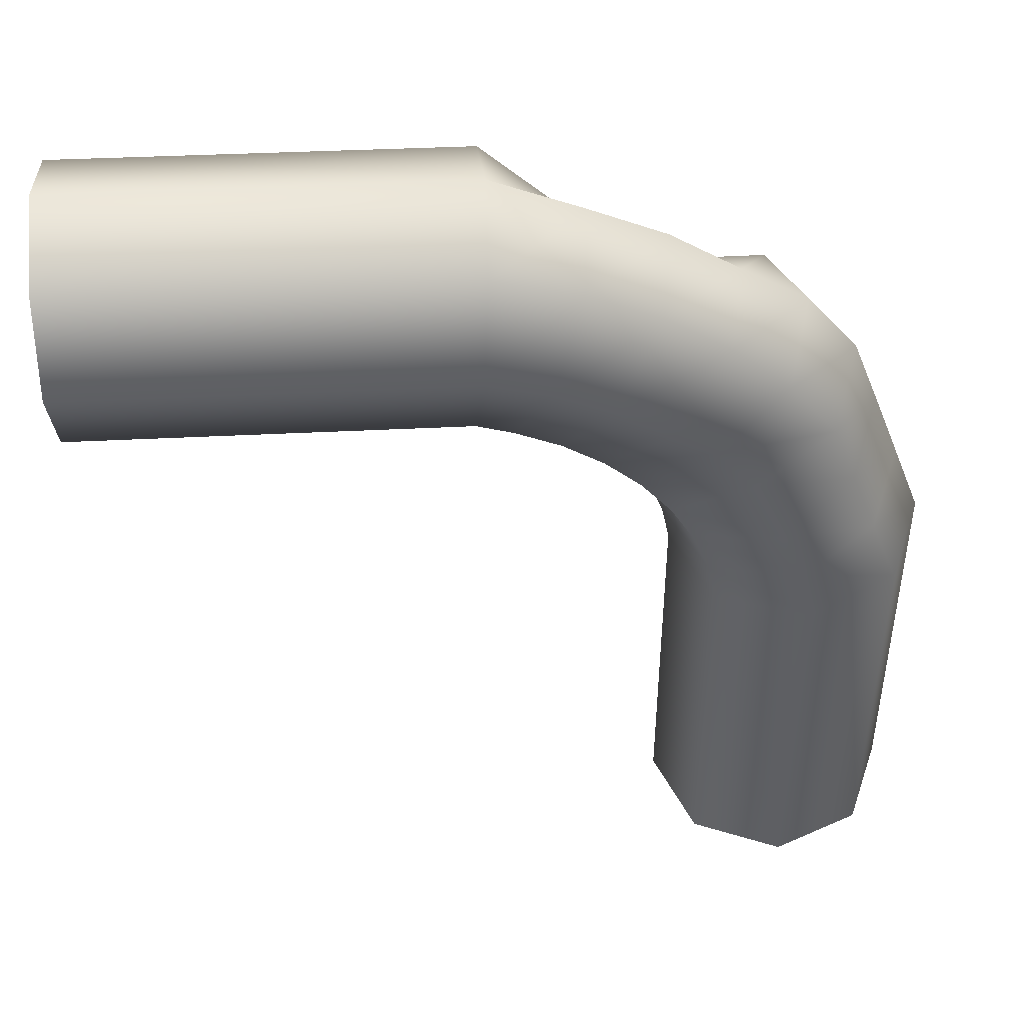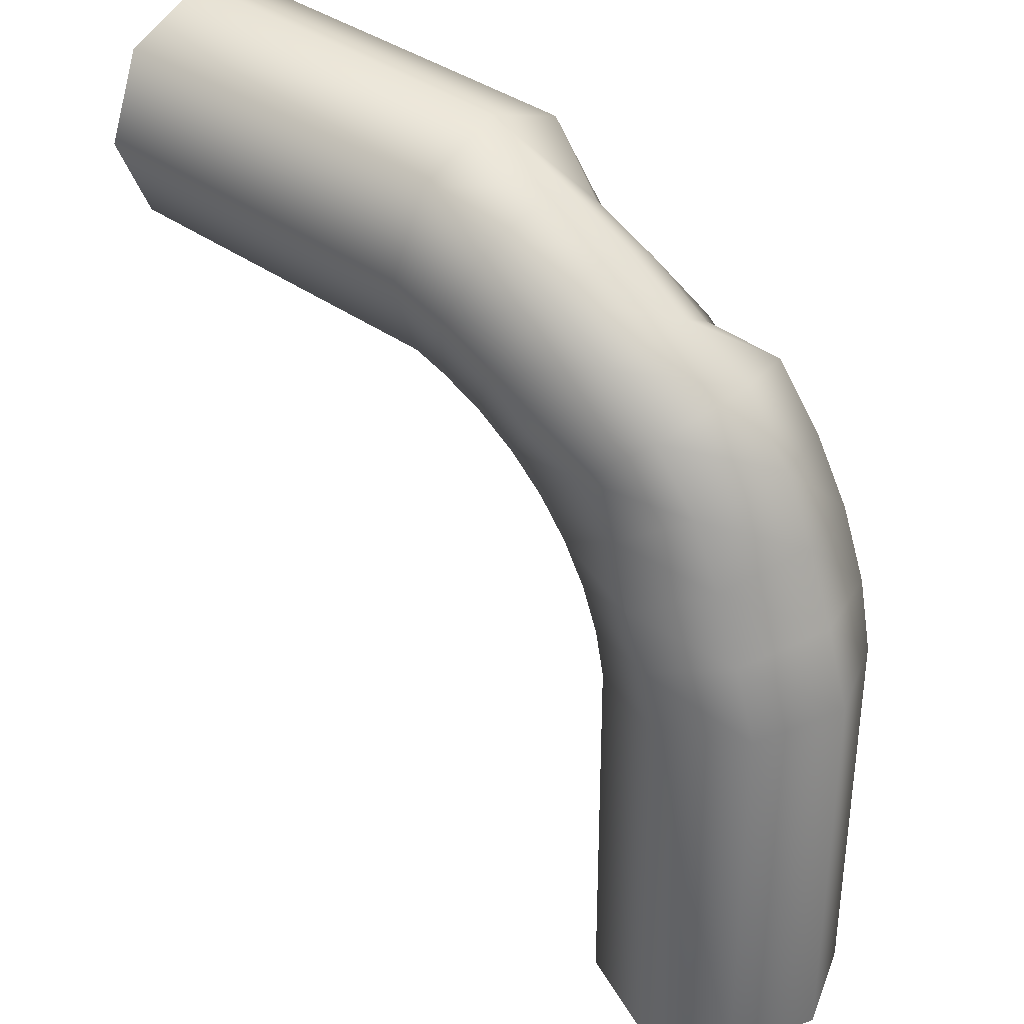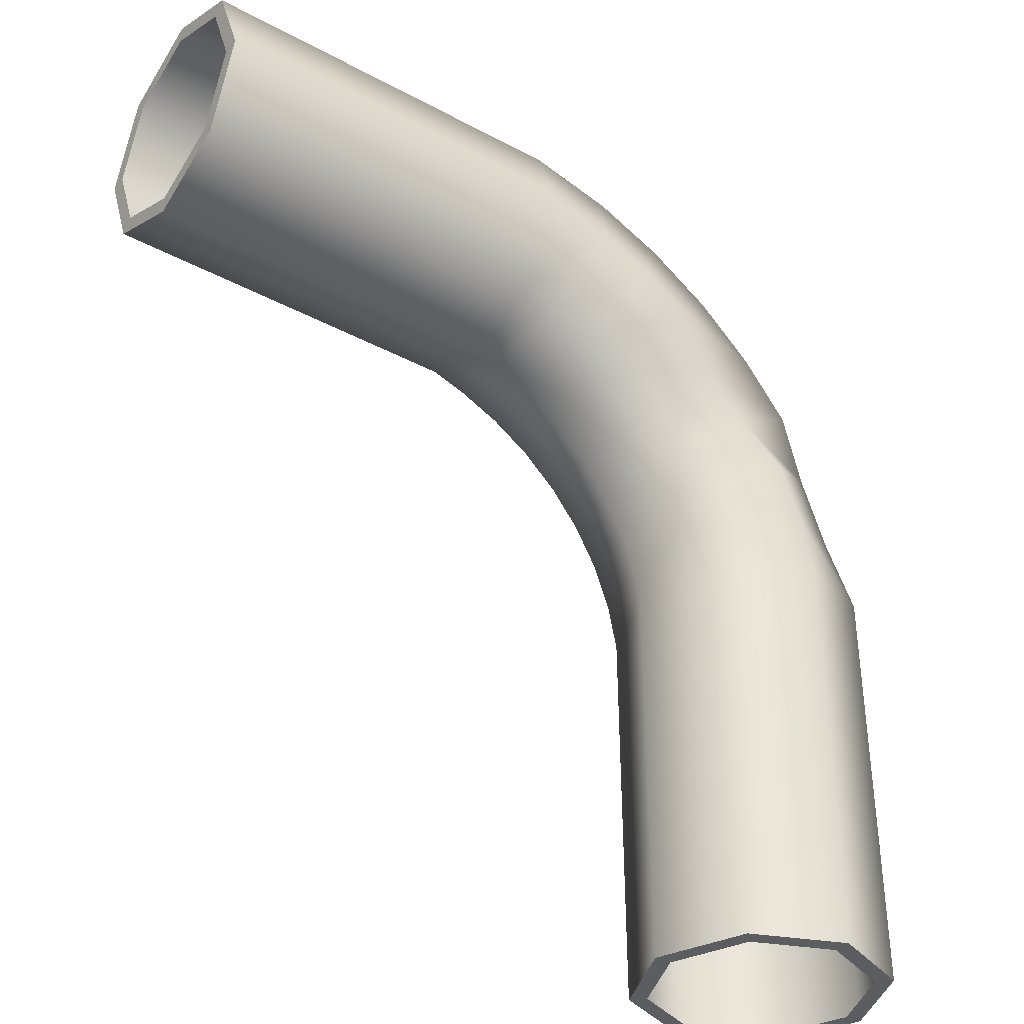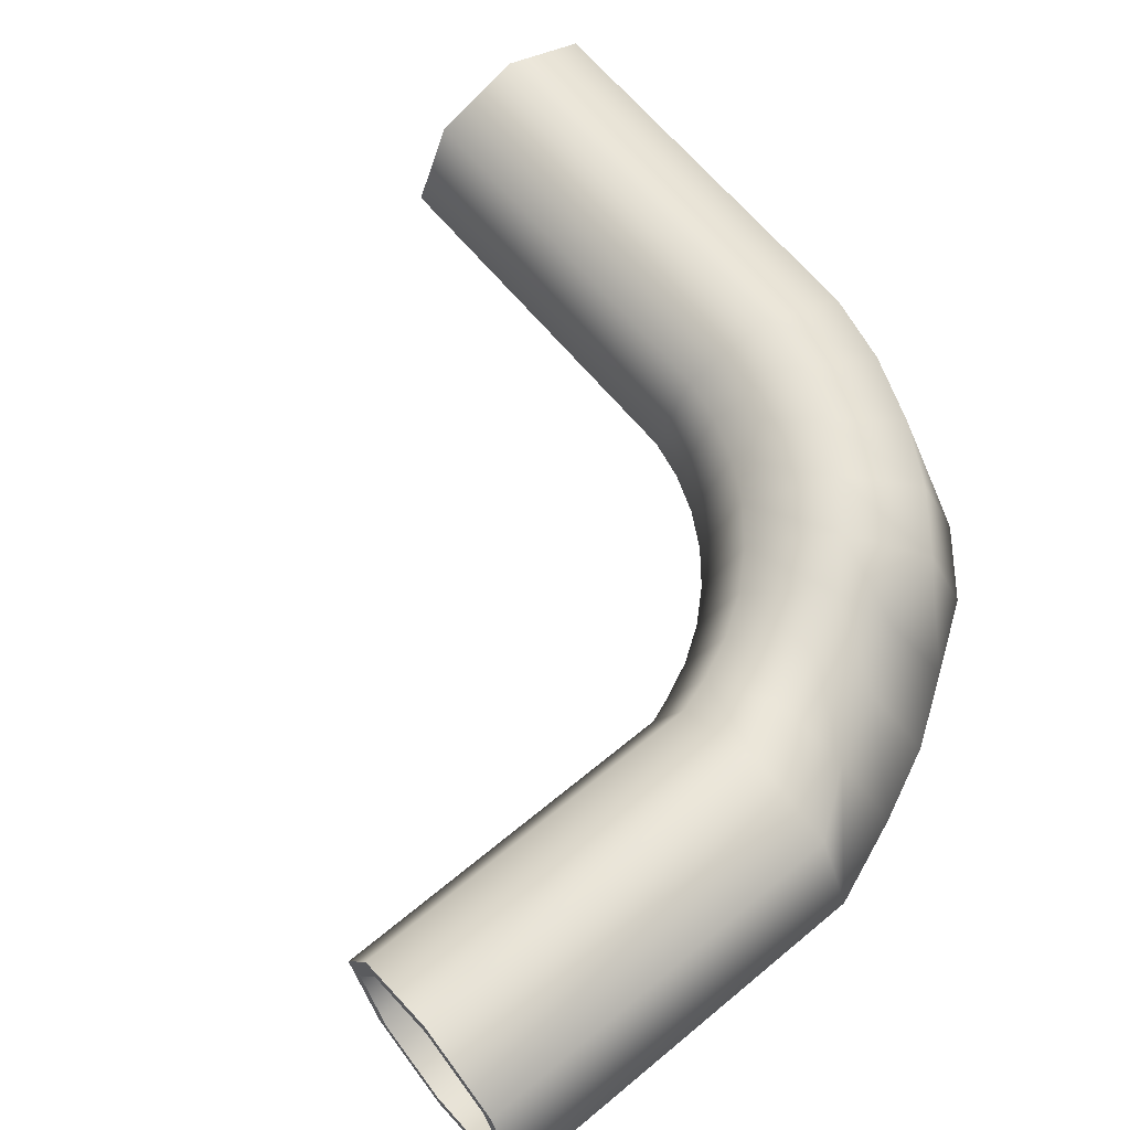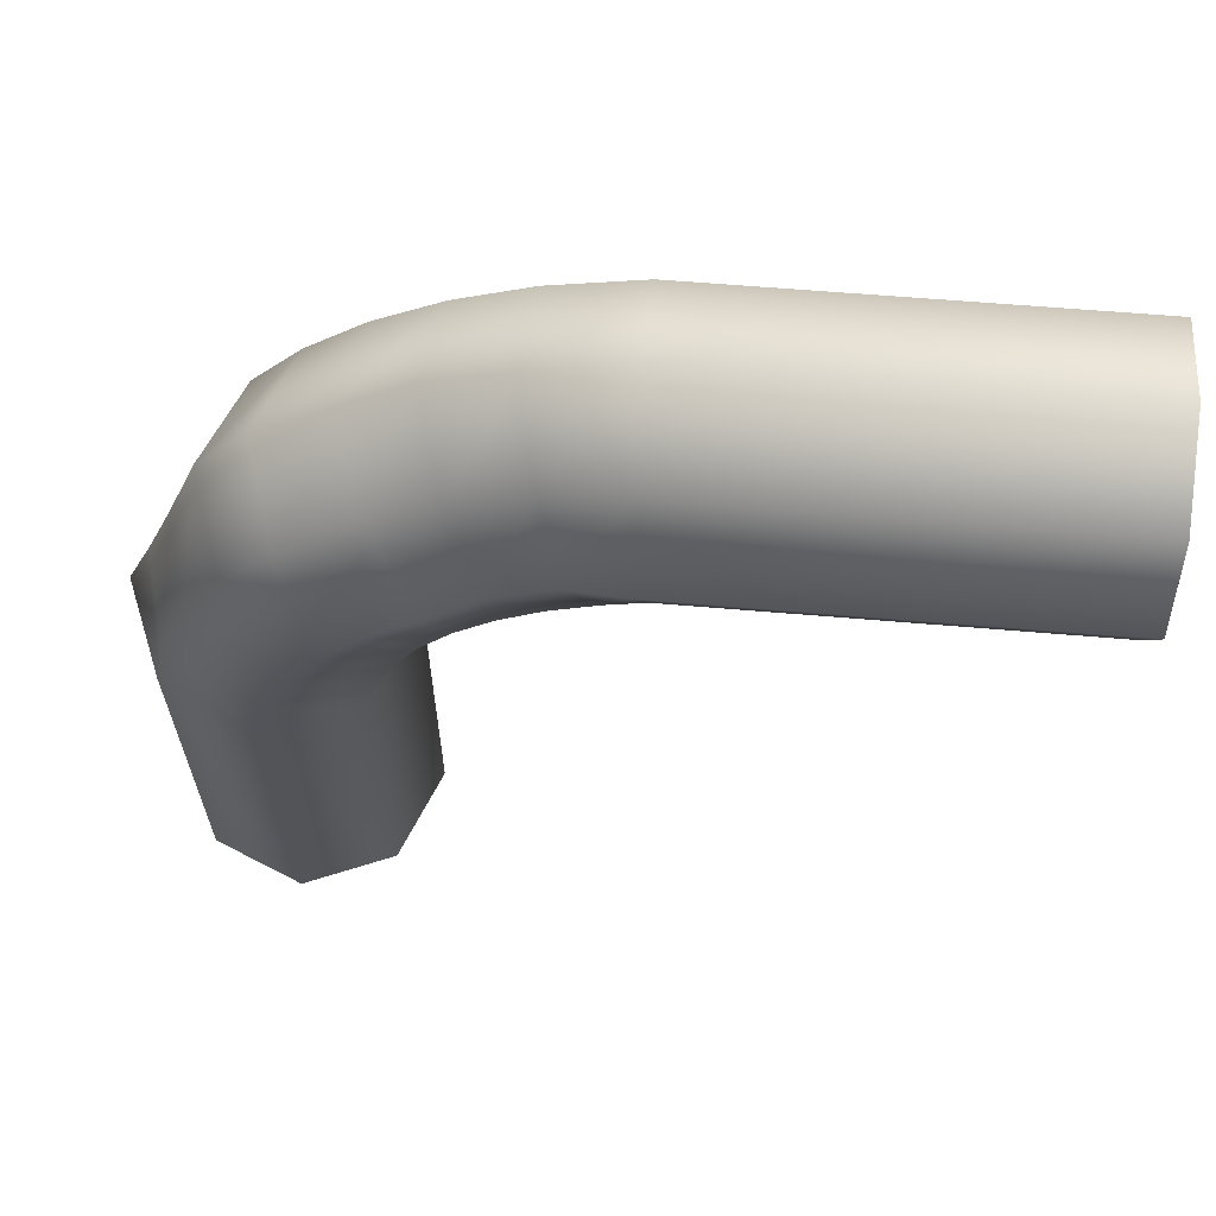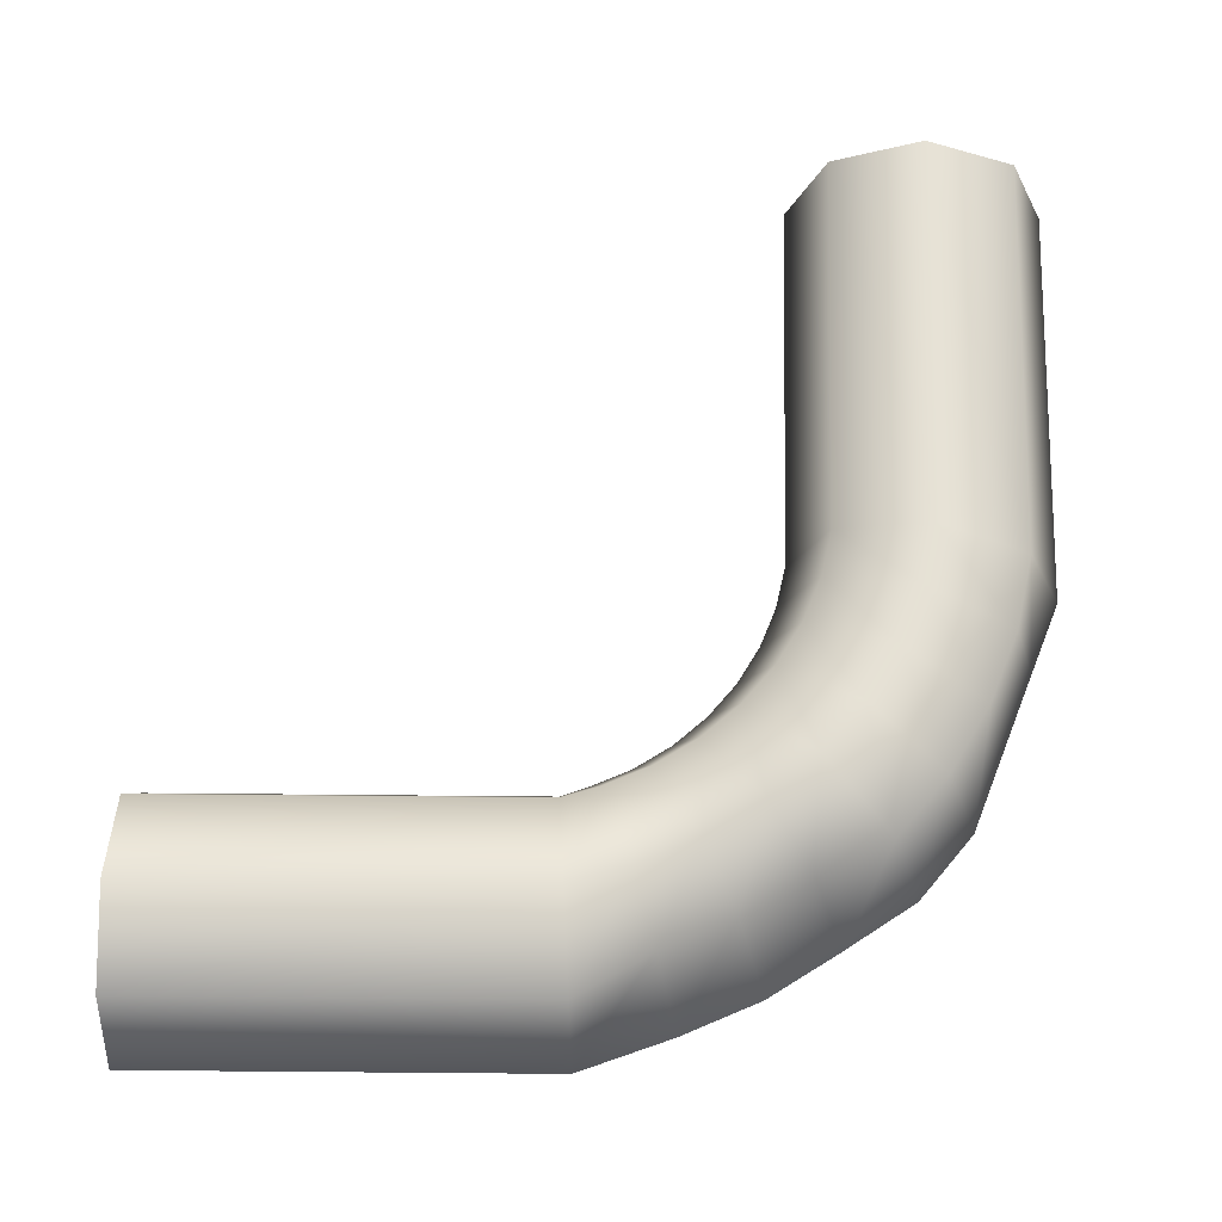
<metadata>
{"format":"obj","ext":"obj","renderer":"f3d","projection":"perspective","resolution":1024,"background":"white","views":[{"elev":48.5,"azim":176.2,"up":"+Y"},{"elev":37.4,"azim":-137.9,"up":"+Y"},{"elev":-35.5,"azim":145.1,"up":"+Y"},{"elev":63.0,"azim":140.6,"up":"+Z"},{"elev":66.4,"azim":5.1,"up":"+Y"},{"elev":64.0,"azim":-178.7,"up":"+Z"}]}
</metadata>
<code>
g default
v 0.5466 0 -0.5657
v -0.01906 0 -0.8
v -0.5847 0 -0.5657
v -0.8191 0 0
v -0.5847 0 0.5657
v -0.01906 0 0.8
v 0.5466 0 0.5657
v 0.7809 0 0
v 0.5614 2.524 -0.5657
v -0 2.594 -0.8
v -0.5614 2.663 -0.5657
v -0.794 2.692 0
v -0.5614 2.663 0.5657
v -3e-06 2.594 0.8
v 0.5614 2.524 0.5657
v 0.794 2.496 0
v 0.6227 2.825 -0.5657
v 0.07884 2.981 -0.8
v -0.388 3.108 -0.5318
v -0.6133 3.172 0.03392
v -0.465 3.137 0.5657
v 0.07883 2.981 0.8
v 0.6227 2.825 0.5657
v 0.8479 2.76 0
v 0.7299 3.113 -0.5657
v 0.2169 3.351 -0.8
v -0.2191 3.561 -0.5318
v -0.4316 3.66 0.03392
v -0.296 3.589 0.5657
v 0.2169 3.351 0.8
v 0.7299 3.113 0.5657
v 0.9424 3.014 0
v 0.8806 3.38 -0.5657
v 0.411 3.695 -0.6921
v -0.05865 4.011 -0.5657
v -0.2532 4.141 0
v -0.05865 4.011 0.5657
v 0.411 3.695 0.8
v 0.8806 3.38 0.5657
v 1.075 3.249 0
v 1.071 3.621 -0.5657
v 0.6562 4.005 -0.6921
v 0.2413 4.39 -0.5657
v 0.0695 4.549 0
v 0.2413 4.39 0.5657
v 0.6562 4.005 0.8
v 1.071 3.621 0.5657
v 1.243 3.461 0
v 1.297 3.829 -0.5657
v 0.9466 4.273 -0.8
v 0.5966 4.717 -0.5657
v 0.4888 4.835 -0.02583
v 0.6773 4.533 0.4133
v 0.9466 4.273 0.8
v 1.297 3.829 0.5657
v 1.442 3.645 0
v 1.552 3.999 -0.5657
v 1.275 4.493 -0.8
v 0.9986 4.986 -0.5657
v 0.9212 5.124 -0.02583
v 1.079 4.802 0.4133
v 1.286 4.469 0.727
v 1.552 3.999 0.5657
v 1.666 3.795 0
v 1.83 4.128 -0.5657
v 1.634 4.658 -0.8
v 1.437 5.189 -0.5657
v 1.393 5.342 -0.02583
v 1.518 5.005 0.4133
v 1.645 4.635 0.727
v 1.83 4.128 0.5657
v 1.912 3.908 0
v 2.055 4.202 -0.5657
v 2.014 4.766 -0.8
v 1.973 5.33 -0.5657
v 1.956 5.564 0
v 1.973 5.33 0.5657
v 2.014 4.766 0.8
v 2.055 4.202 0.5657
v 2.072 3.968 0
v 4.424 4.234 -0.5657
v 4.428 4.799 -0.8
v 4.433 5.365 -0.5657
v 4.435 5.599 0
v 4.433 5.365 0.5657
v 4.428 4.799 0.8
v 4.424 4.234 0.5657
v 4.421 3.999 0
v 0.4677 0 -0.4868
v -0.01906 0 -0.6884
v -0.5058 0 -0.4868
v -0.7075 0 0
v -0.5058 0 0.4868
v -0.01906 0 0.6884
v 0.4677 0 0.4868
v 0.6693 0 0
v 4.424 4.313 -0.4868
v 4.428 4.799 -0.6884
v 4.433 5.286 -0.4868
v 4.434 5.488 0
v 4.433 5.286 0.4868
v 4.428 4.799 0.6884
v 4.424 4.313 0.4868
v 4.422 4.111 0
g Pipe_A_Bend_Damg_HLW_LOD_1 group2
f 9 1 2 10
f 10 2 3 11
f 11 3 4 12
f 12 4 5 13
f 13 5 6 14
f 14 6 7 15
f 15 7 8 16
f 16 8 1 9
f 17 9 10 18
f 18 10 11 19
f 19 11 12 20
f 20 12 13 21
f 21 13 14 22
f 22 14 15 23
f 23 15 16 24
f 24 16 9 17
f 25 17 18 26
f 26 18 19 27
f 27 19 20 28
f 28 20 21 29
f 29 21 22 30
f 30 22 23 31
f 31 23 24 32
f 32 24 17 25
f 33 25 26 34
f 34 26 27 35
f 35 27 28 36
f 36 28 29 37
f 37 29 30 38
f 38 30 31 39
f 39 31 32 40
f 40 32 25 33
f 41 33 34 42
f 42 34 35 43
f 43 35 36 44
f 44 36 37 45
f 45 37 38 46
f 46 38 39 47
f 47 39 40 48
f 48 40 33 41
f 49 41 42 50
f 50 42 43 51
f 51 43 44 52
f 52 44 45 53
f 53 45 46 54
f 54 46 47 55
f 55 47 48 56
f 56 48 41 49
f 57 49 50 58
f 58 50 51 59
f 59 51 52 60
f 60 52 53 61
f 61 53 54 62
f 62 54 55 63
f 63 55 56 64
f 64 56 49 57
f 65 57 58 66
f 66 58 59 67
f 67 59 60 68
f 68 60 61 69
f 69 61 62 70
f 70 62 63 71
f 71 63 64 72
f 72 64 57 65
f 73 65 66 74
f 74 66 67 75
f 75 67 68 76
f 76 68 69 77
f 77 69 70 78
f 78 70 71 79
f 79 71 72 80
f 80 72 65 73
f 81 73 74 82
f 82 74 75 83
f 83 75 76 84
f 84 76 77 85
f 85 77 78 86
f 86 78 79 87
f 87 79 80 88
f 88 80 73 81
f 96 89 1 8
f 89 90 2 1
f 90 91 3 2
f 91 92 4 3
f 92 93 5 4
f 93 94 6 5
f 94 95 7 6
f 95 96 8 7
f 98 97 81 82
f 99 98 82 83
f 100 99 83 84
f 101 100 84 85
f 102 101 85 86
f 103 102 86 87
f 104 103 87 88
f 97 104 88 81

</code>
